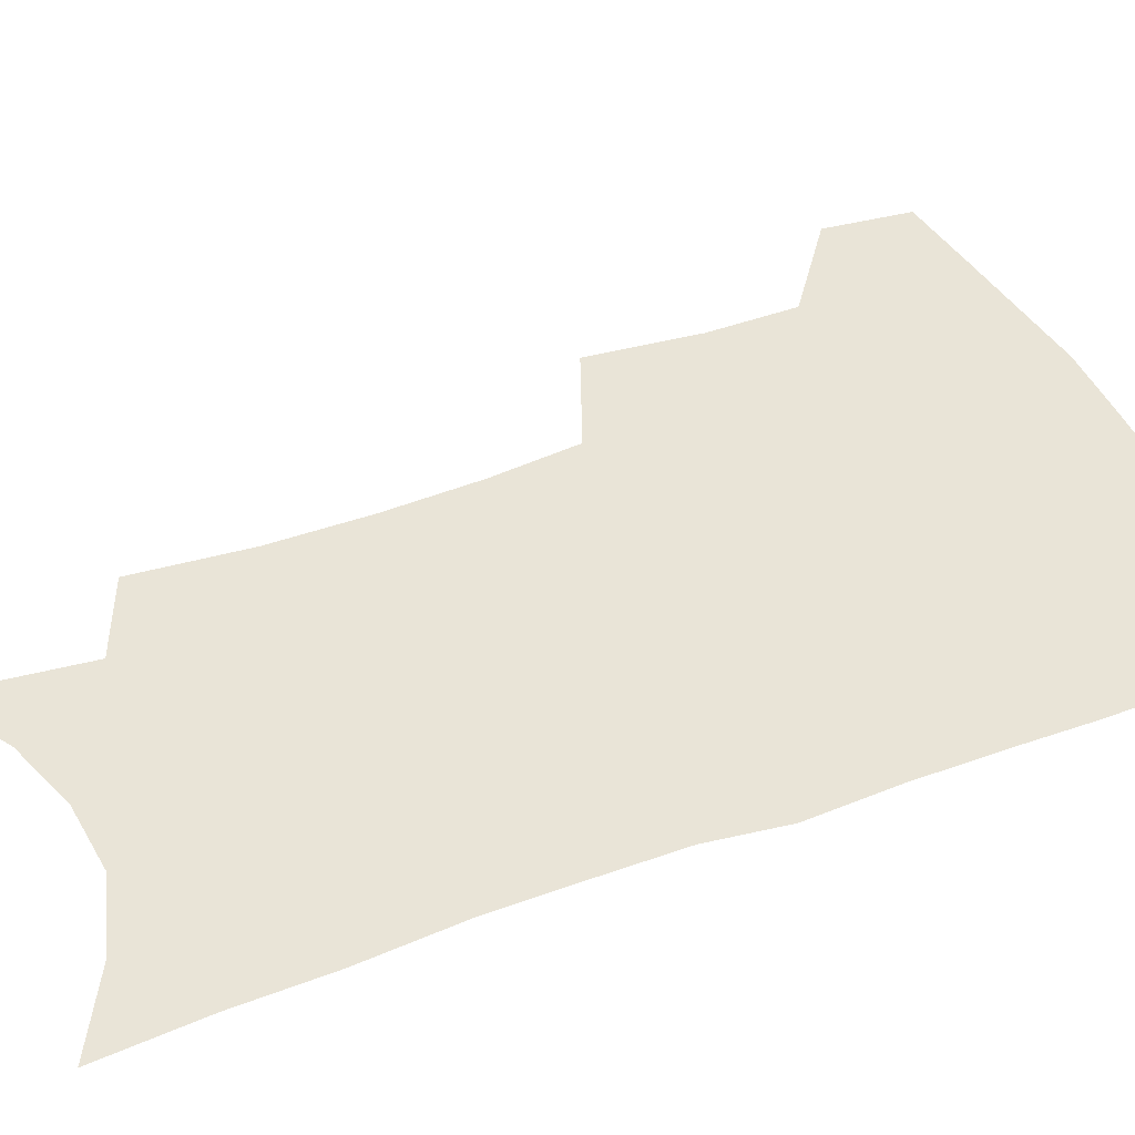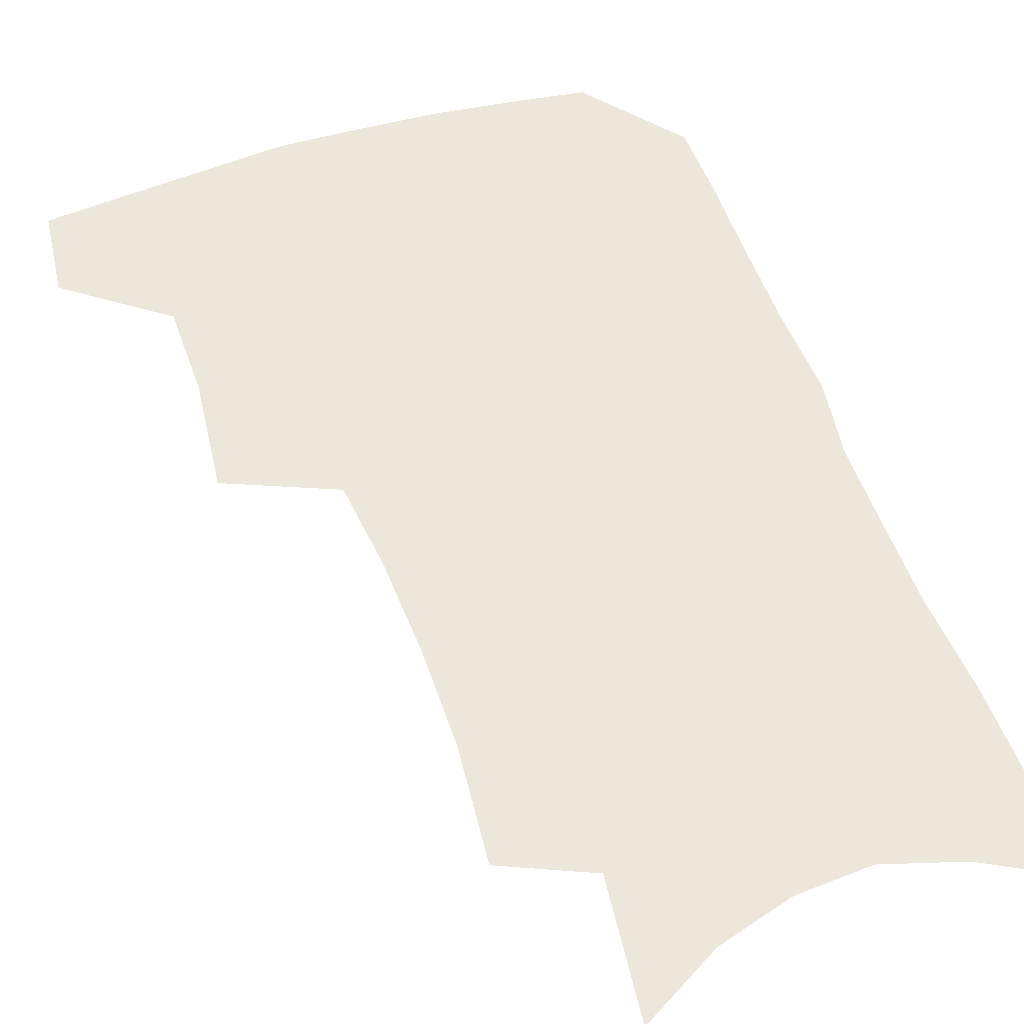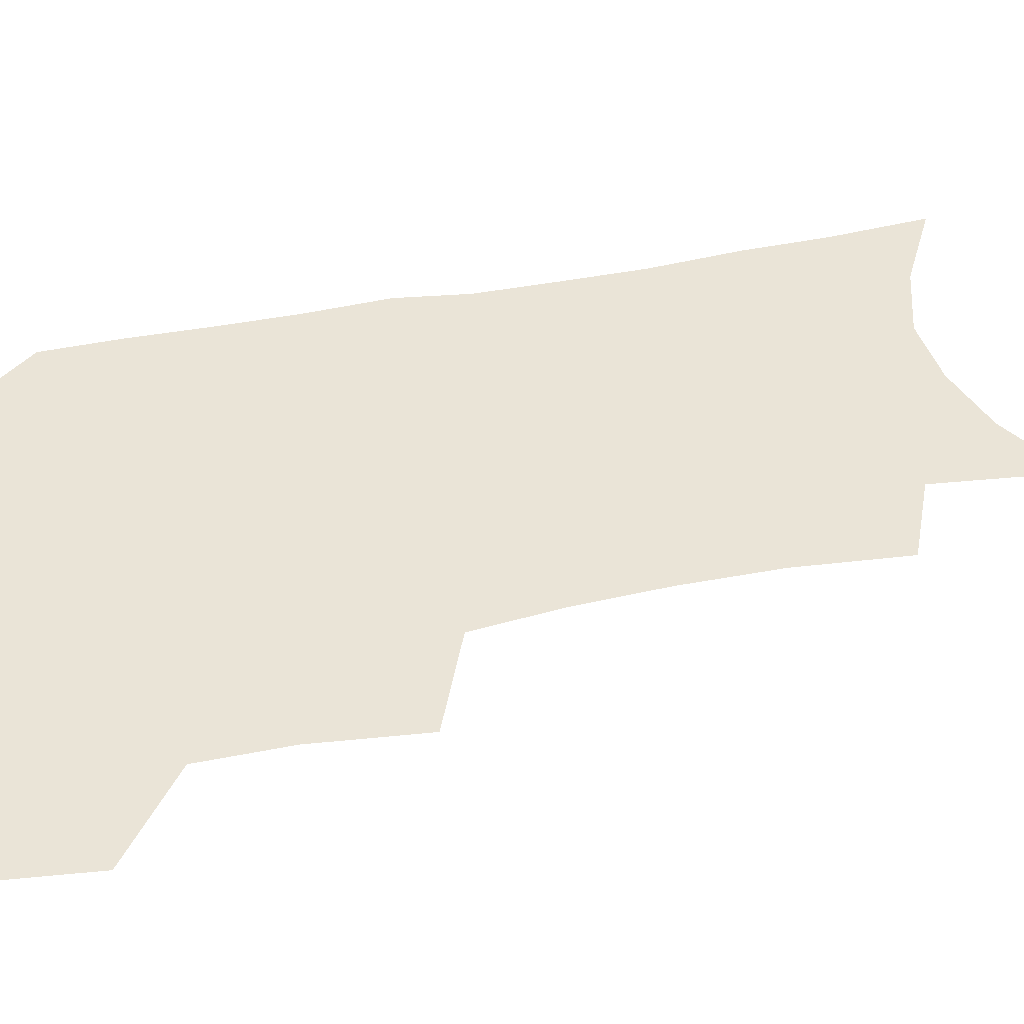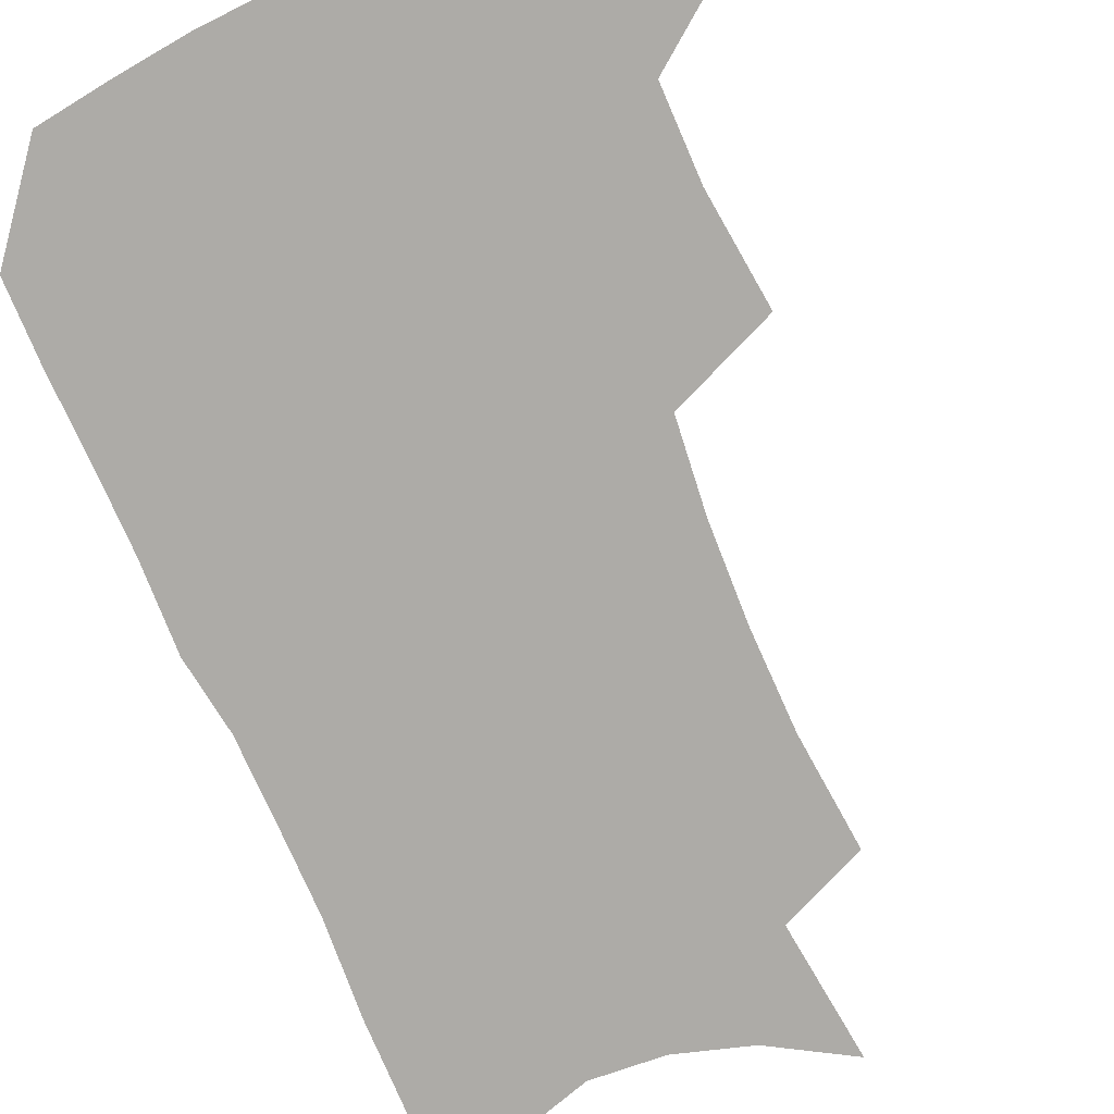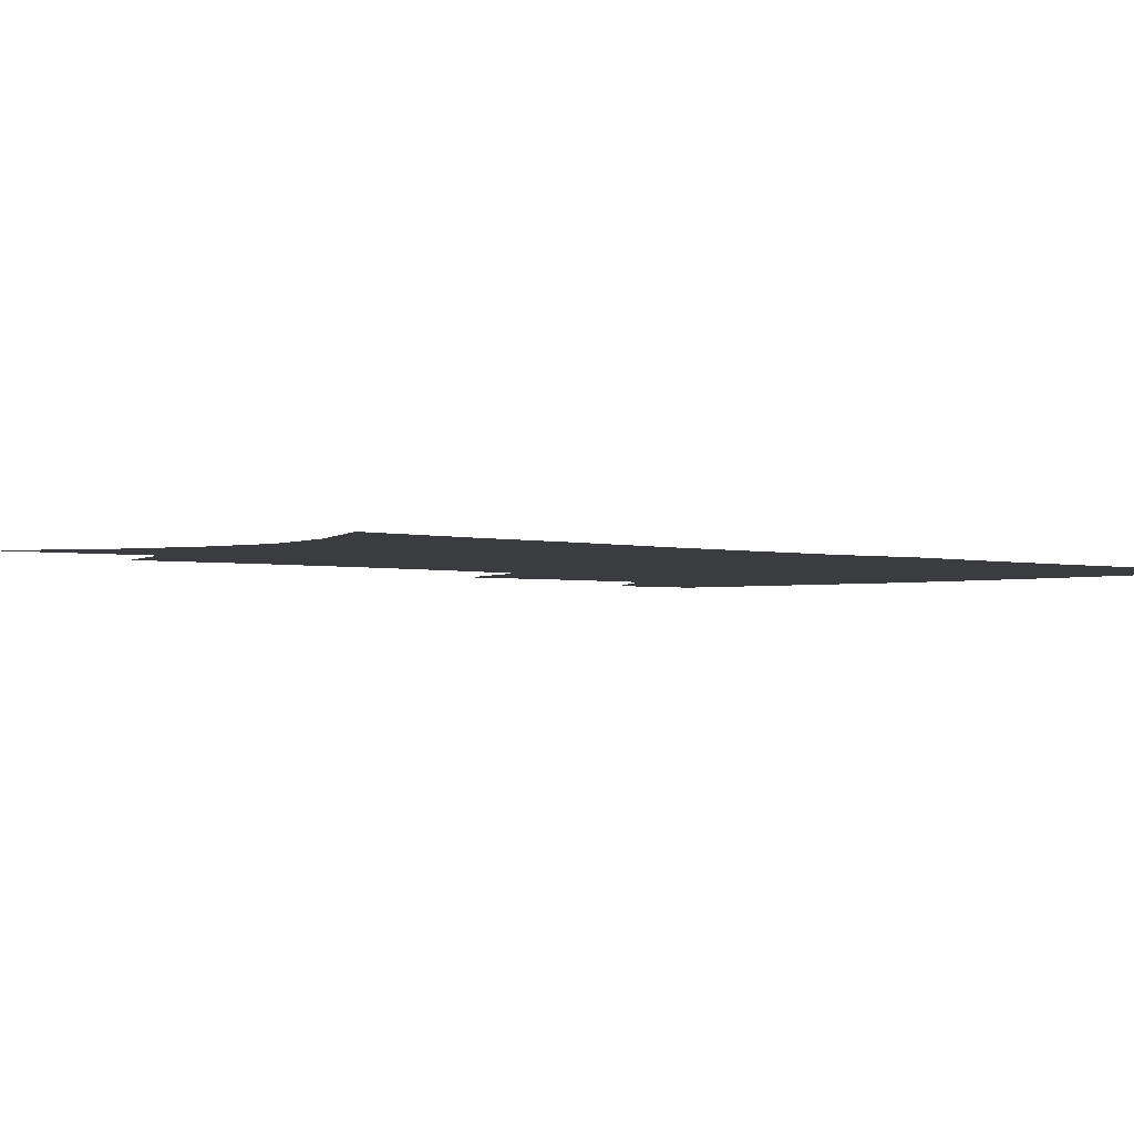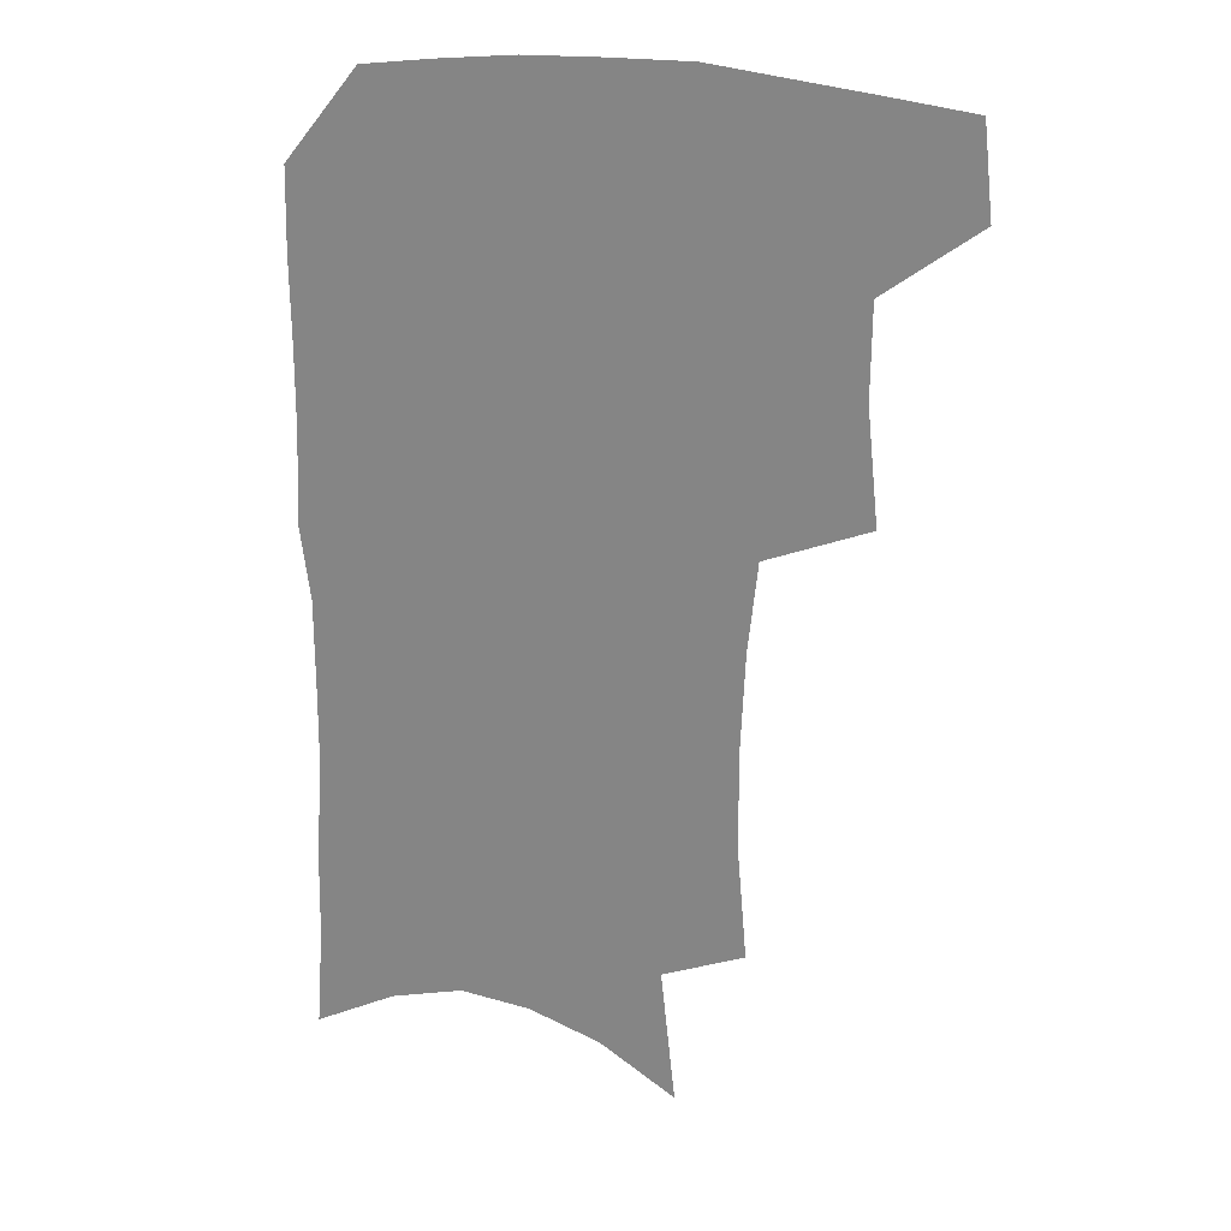
<metadata>
{"format":"obj","ext":"obj","renderer":"f3d","projection":"perspective","resolution":1024,"background":"white","views":[{"elev":43.3,"azim":66.8,"up":"+Z"},{"elev":52.6,"azim":-18.5,"up":"+Z"},{"elev":43.9,"azim":-102.7,"up":"+Z"},{"elev":-76.4,"azim":-156.1,"up":"+Z"},{"elev":-2.1,"azim":45.3,"up":"+Z"},{"elev":23.4,"azim":-160.3,"up":"+Y"}]}
</metadata>
<code>
v 483.5 471.1 0
v 486.9 503.1 0
v 513.6 371.8 0
v 517.7 412.7 0
v 517.5 445.7 0
v 519.7 478.2 0
v 516.6 506.5 0
v 552.7 210.8 0
v 556.2 252.2 0
v 556.4 288.5 0
v 554.7 323.6 0
v 551.2 356.3 0
v 549.7 390.8 0
v 549.6 423.1 0
v 549.8 453.2 0
v 548.8 481.2 0
v 545.4 509.6 0
v 577.5 148.4 0
v 582.9 197.8 0
v 585.1 239.4 0
v 584 272.4 0
v 583.6 308.1 0
v 581.8 339.7 0
v 578.7 367.7 0
v 578.5 400.3 0
v 578.5 429.9 0
v 578.4 457.2 0
v 577 483.2 0
v 573.6 512.7 0
v 605.6 165.2 0
v 609.7 215.6 0
v 609.1 248.9 0
v 607.9 281.2 0
v 606.9 314.2 0
v 605.6 345.5 0
v 604.4 374.2 0
v 603.7 402.7 0
v 603.9 431.7 0
v 604.1 458.3 0
v 603.9 484.2 0
v 602.9 512.1 0
v 632.2 173.5 0
v 632.8 217.4 0
v 632 253.1 0
v 630.9 285.5 0
v 630 314.7 0
v 629 345.4 0
v 628.5 376.6 0
v 628.5 404.9 0
v 628.8 432.8 0
v 629.5 458.7 0
v 630.6 483.7 0
v 630.9 511 0
v 658.3 175.7 0
v 656.3 216.6 0
v 656 248 0
v 654.5 281.2 0
v 652.8 316.7 0
v 652 346.9 0
v 652.9 373.6 0
v 653 402.3 0
v 652.8 431.4 0
v 654 457.3 0
v 656 482.3 0
v 658.6 508.1 0
v 685.4 167.6 0
v 682.1 207.3 0
v 680.9 241.1 0
v 678.1 277.2 0
v 678.7 306.8 0
v 677.7 338.3 0
v 677.7 368 0
v 678.9 396 0
v 680.6 423.6 0
v 680.9 451.9 0
v 680.9 480 0
v 684.7 504.6 0
v 691 541 0
v 715.8 151.2 0
v 713.1 188.7 0
v 712.5 221.6 0
v 710 257 0
v 709.8 288.7 0
v 709.9 320.1 0
v 713.7 347.8 0
v 712.1 380.4 0
v 712 411.3 0
v 712.4 441.2 0
v 711.8 471.2 0
f 5 6 1
f 1 6 2
f 6 7 2
f 12 13 3
f 3 13 4
f 13 14 4
f 4 14 5
f 14 15 5
f 5 15 6
f 15 16 6
f 6 16 7
f 16 17 7
f 19 20 8
f 8 20 9
f 20 21 9
f 9 21 10
f 21 22 10
f 10 22 11
f 22 23 11
f 11 23 12
f 23 24 12
f 12 24 13
f 24 25 13
f 13 25 14
f 25 26 14
f 14 26 15
f 26 27 15
f 15 27 16
f 27 28 16
f 16 28 17
f 28 29 17
f 18 30 19
f 30 31 19
f 19 31 20
f 31 32 20
f 20 32 21
f 32 33 21
f 21 33 22
f 33 34 22
f 22 34 23
f 34 35 23
f 23 35 24
f 35 36 24
f 24 36 25
f 36 37 25
f 25 37 26
f 37 38 26
f 26 38 27
f 38 39 27
f 27 39 28
f 39 40 28
f 28 40 29
f 40 41 29
f 30 42 31
f 42 43 31
f 31 43 32
f 43 44 32
f 32 44 33
f 44 45 33
f 33 45 34
f 45 46 34
f 34 46 35
f 46 47 35
f 35 47 36
f 47 48 36
f 36 48 37
f 48 49 37
f 37 49 38
f 49 50 38
f 38 50 39
f 50 51 39
f 39 51 40
f 51 52 40
f 40 52 41
f 52 53 41
f 42 54 43
f 54 55 43
f 43 55 44
f 55 56 44
f 44 56 45
f 56 57 45
f 45 57 46
f 57 58 46
f 46 58 47
f 58 59 47
f 47 59 48
f 59 60 48
f 48 60 49
f 60 61 49
f 49 61 50
f 61 62 50
f 50 62 51
f 62 63 51
f 51 63 52
f 63 64 52
f 52 64 53
f 64 65 53
f 54 66 55
f 66 67 55
f 55 67 56
f 67 68 56
f 56 68 57
f 68 69 57
f 57 69 58
f 69 70 58
f 58 70 59
f 70 71 59
f 59 71 60
f 71 72 60
f 60 72 61
f 72 73 61
f 61 73 62
f 73 74 62
f 62 74 63
f 74 75 63
f 63 75 64
f 75 76 64
f 64 76 65
f 76 77 65
f 66 79 67
f 79 80 67
f 67 80 68
f 80 81 68
f 68 81 69
f 81 82 69
f 69 82 70
f 82 83 70
f 70 83 71
f 83 84 71
f 71 84 72
f 84 85 72
f 72 85 73
f 85 86 73
f 73 86 74
f 86 87 74
f 74 87 75
f 87 88 75
f 75 88 76
f 88 89 76
f 76 89 77

</code>
